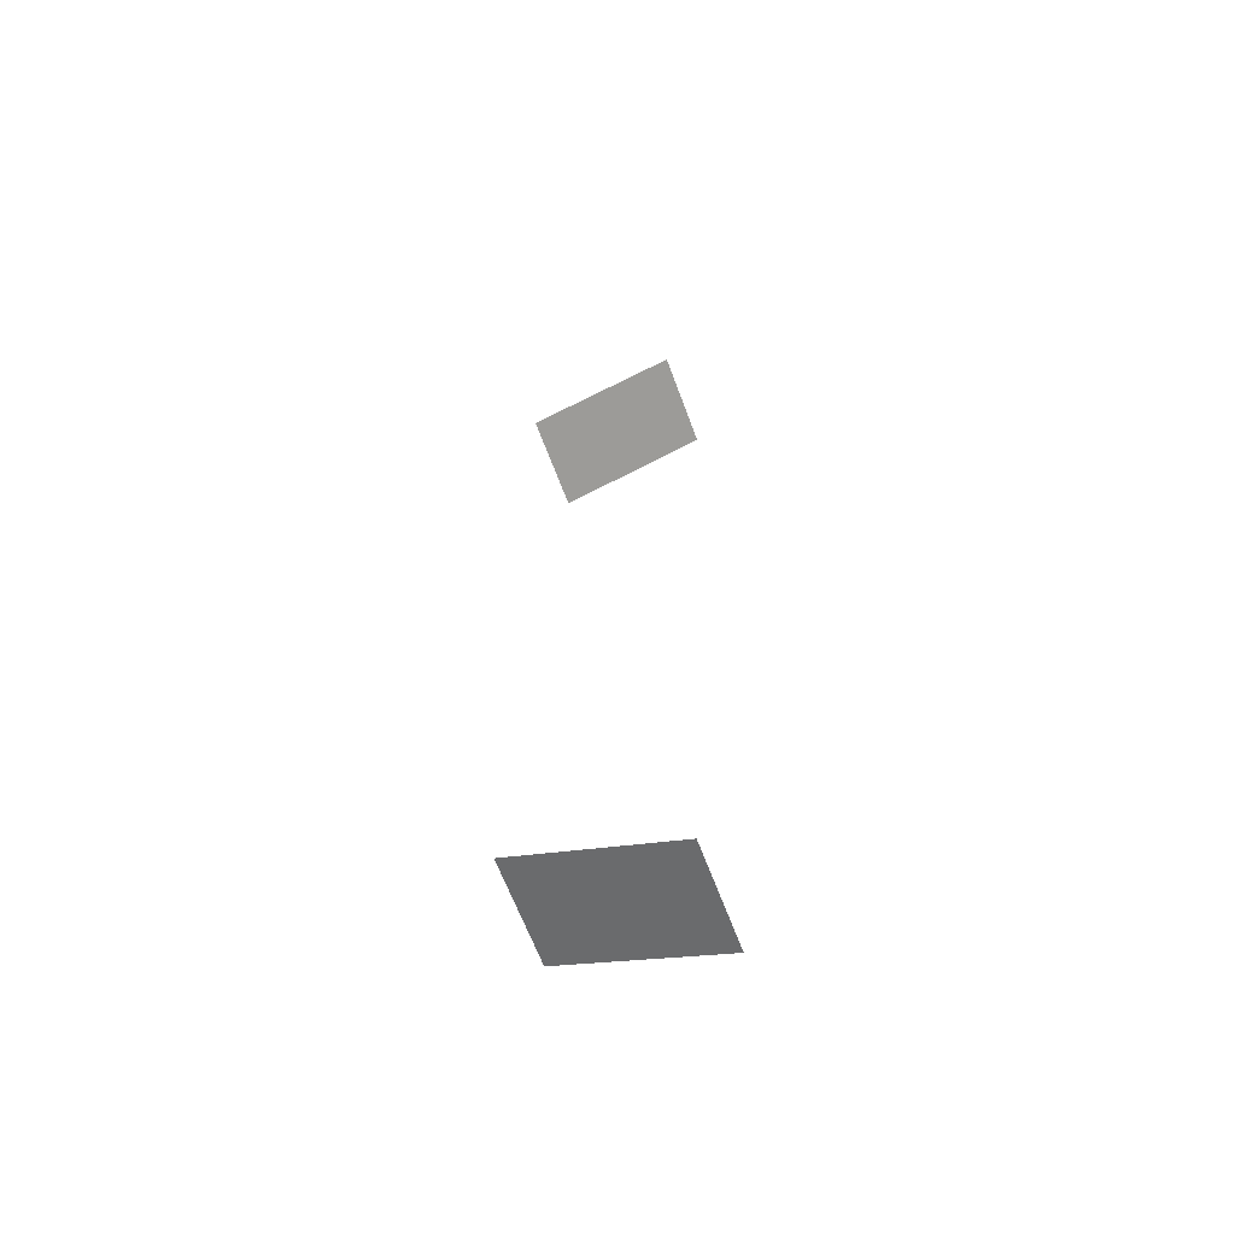
<metadata>
{"format":"obj","ext":"obj","renderer":"f3d","projection":"perspective","resolution":1024,"background":"white","views":[{"elev":-63.6,"azim":-159.8,"up":"+Z"}]}
</metadata>
<code>
v 7.731 -25.1 -10.28
v 4.103 -22.7 -11.63
v 4.103 -25.1 -11.63
v 7.731 -22.7 -10.28
v 7.731 -25.1 10.28
v 4.103 -22.7 11.63
v 7.731 -22.7 10.28
v 4.103 -25.1 11.63
g Building14_27637_114
f 1 3 2
f 2 4 1
f 5 7 6
f 6 8 5

</code>
